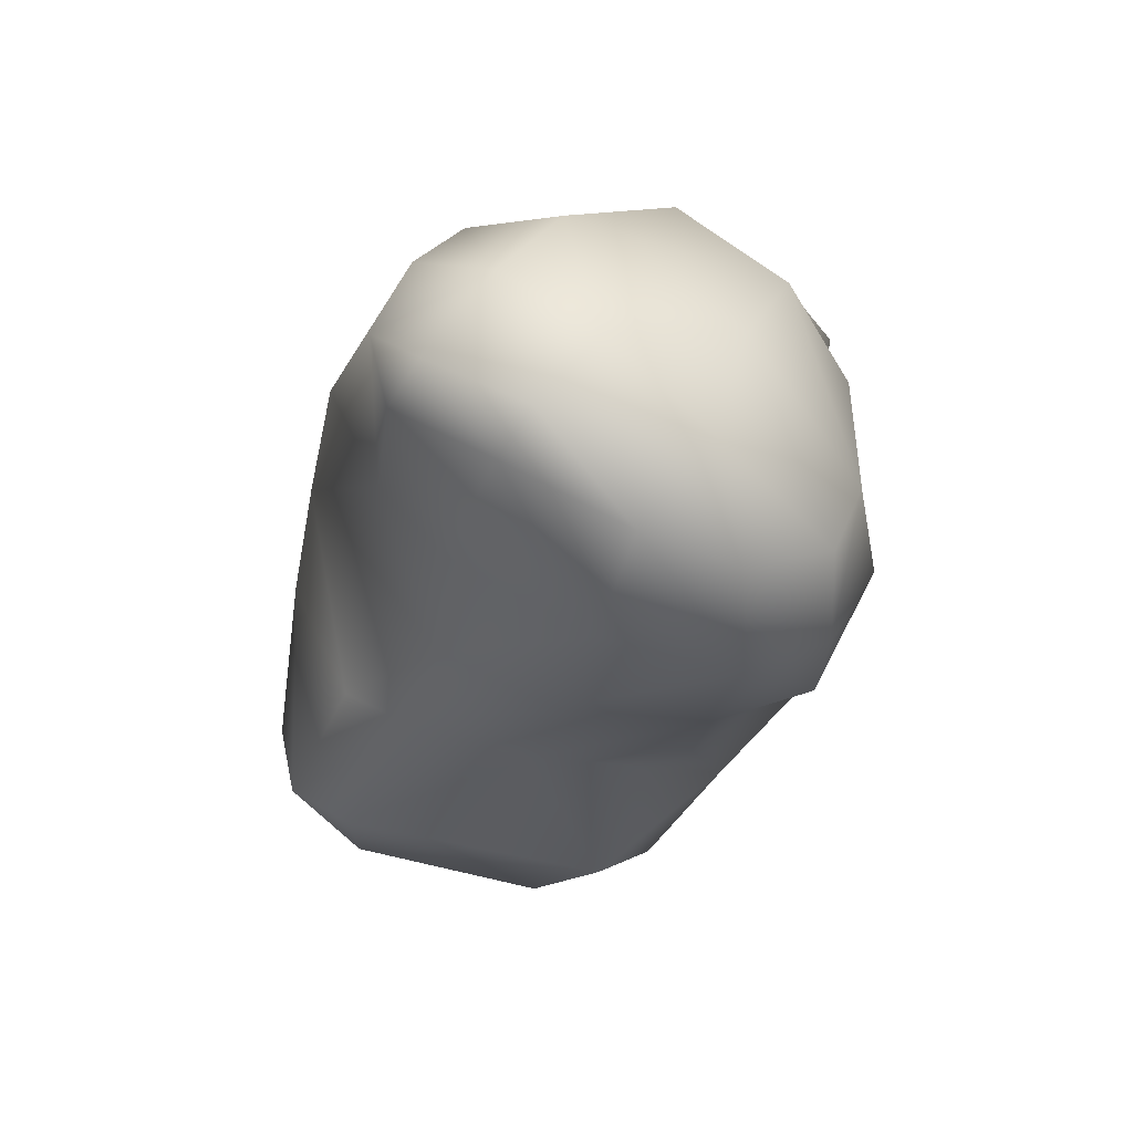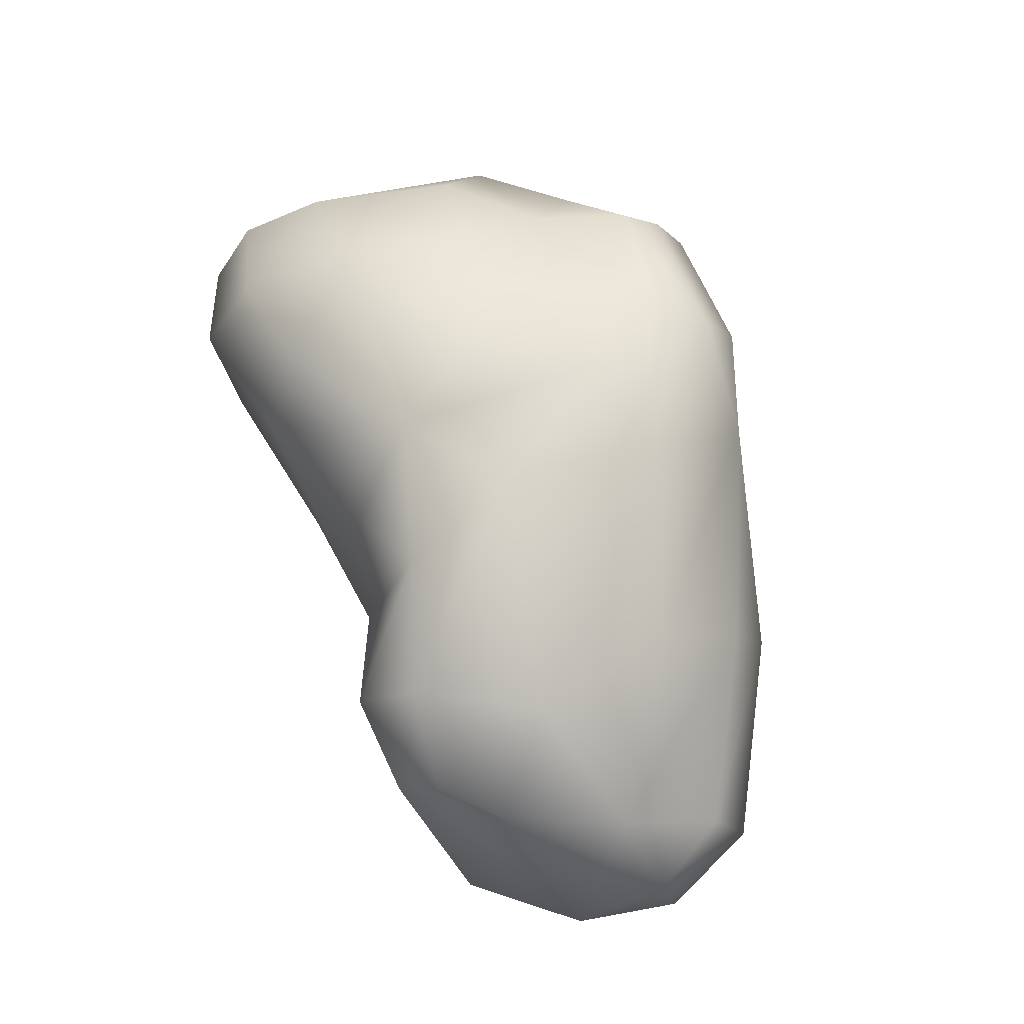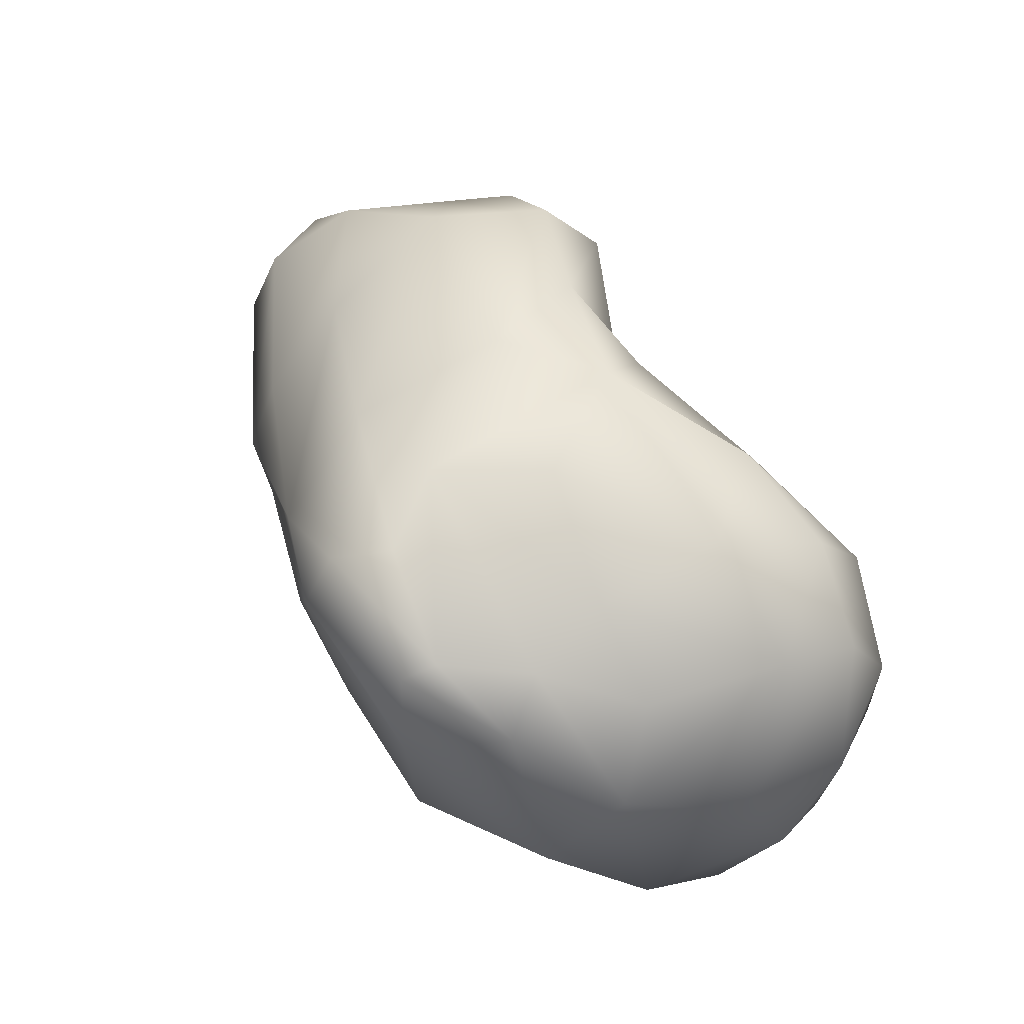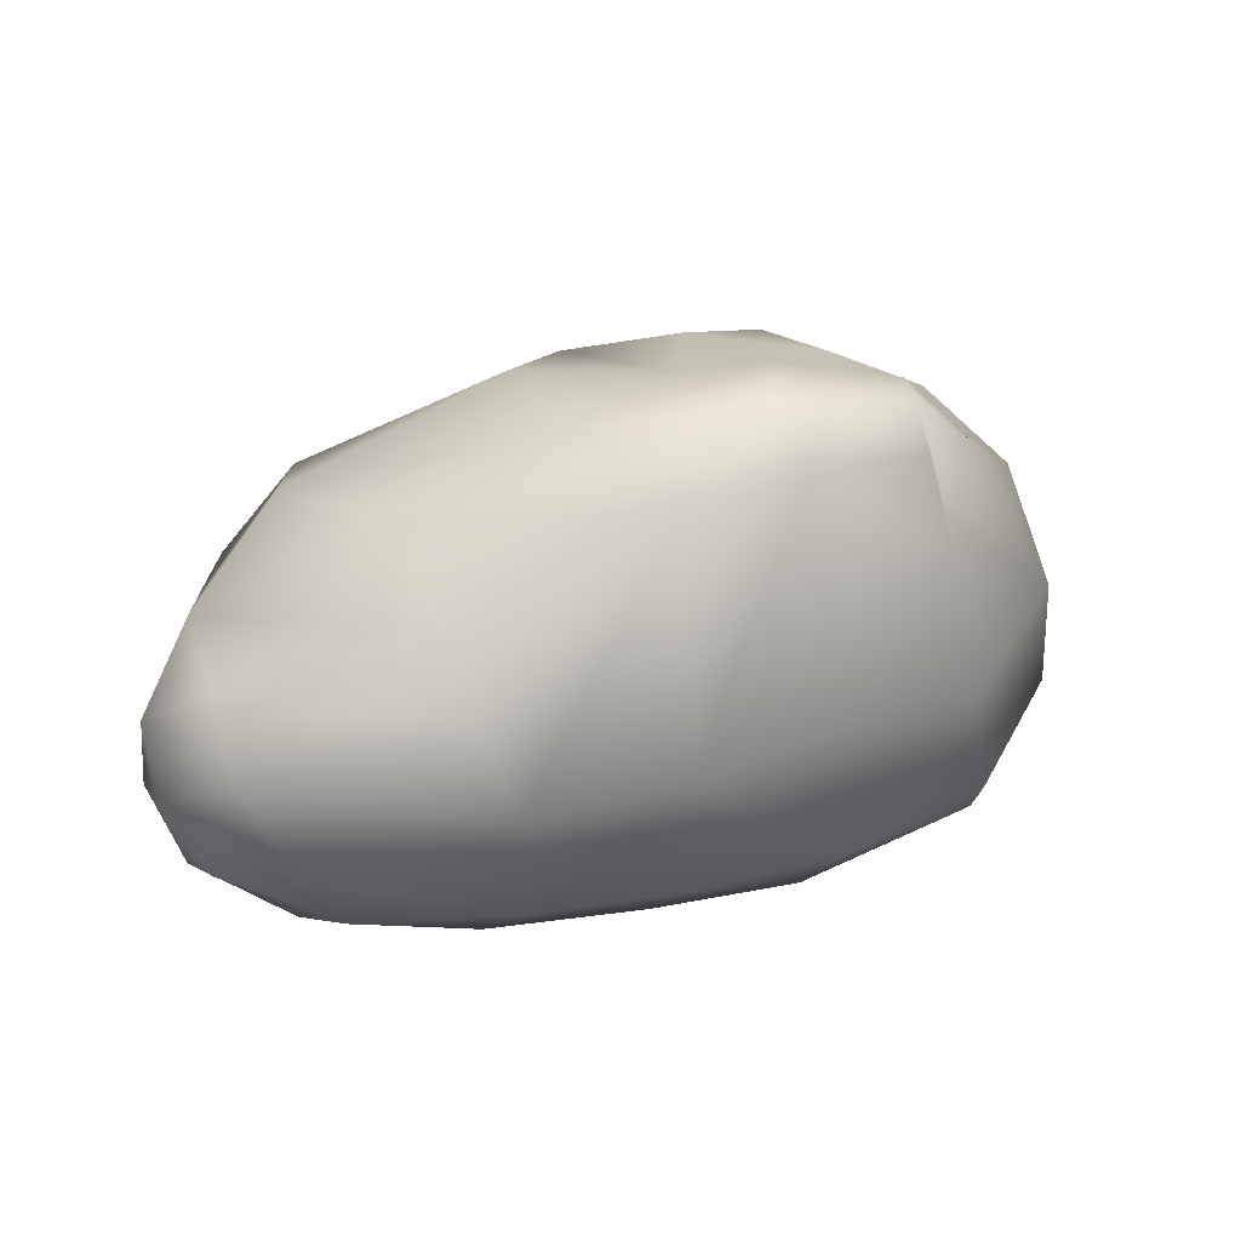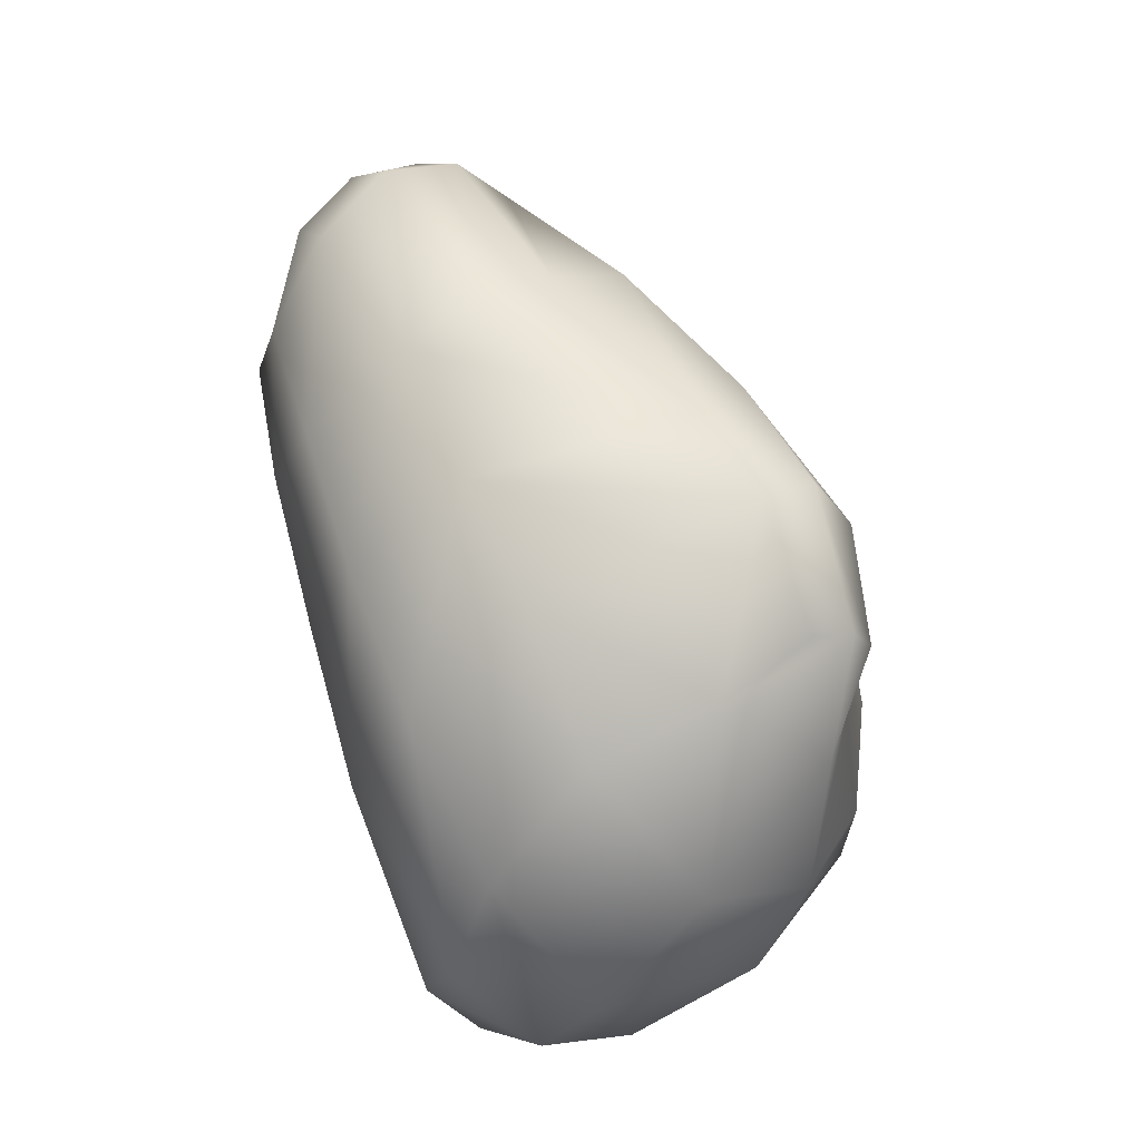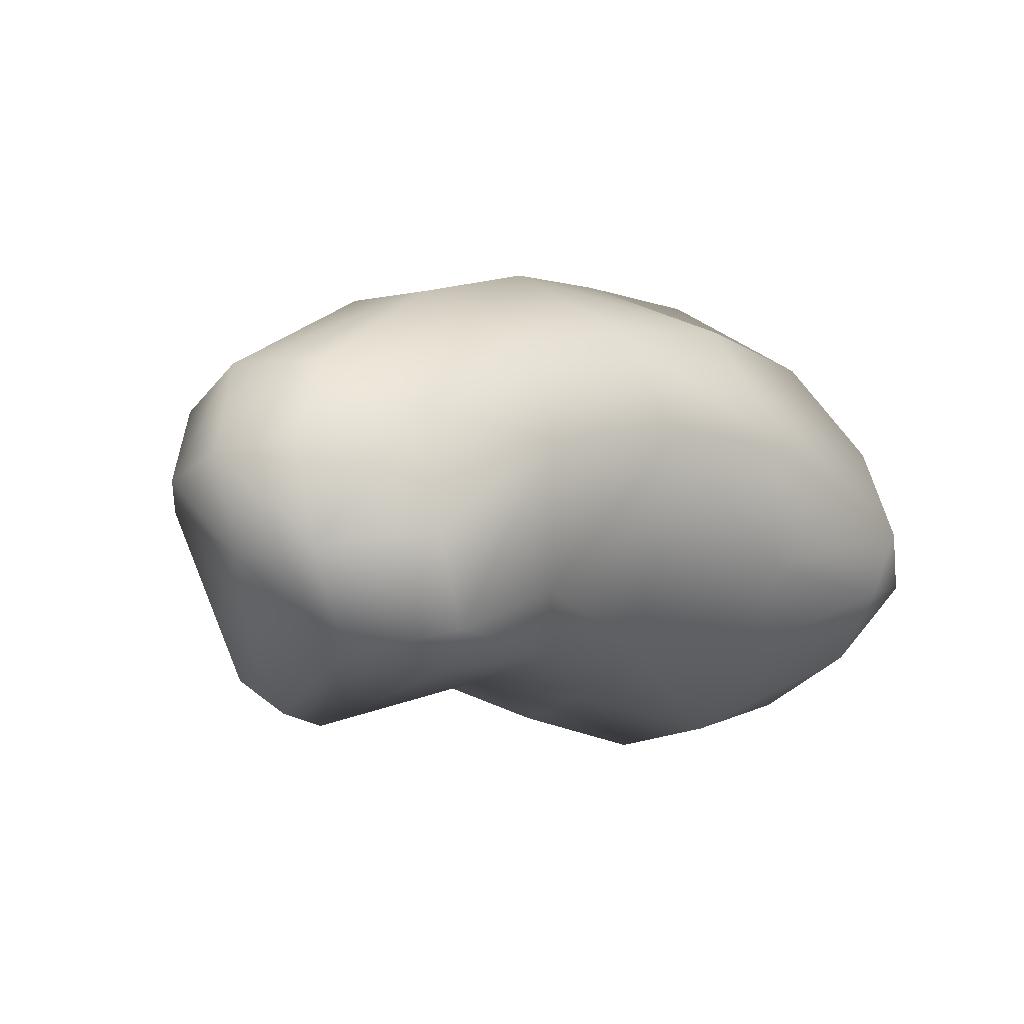
<metadata>
{"format":"obj","ext":"obj","renderer":"f3d","projection":"perspective","resolution":1024,"background":"white","views":[{"elev":-32.6,"azim":78.5,"up":"+Z"},{"elev":58.6,"azim":-109.7,"up":"+Y"},{"elev":68.9,"azim":58.7,"up":"+Y"},{"elev":12.9,"azim":-28.3,"up":"+Y"},{"elev":79.3,"azim":74.6,"up":"+Z"},{"elev":-5.6,"azim":-40.0,"up":"+Z"}]}
</metadata>
<code>
o asteroidLOD5_Cube.013
v 0.5128 0.8194 -0.8087
v -0.03785 0.9405 -0.4911
v 0.7926 0.9499 0.06449
v 0.242 1.036 -0.05314
v 0.8143 0.9793 -0.4575
v -0.03925 0.9561 0.3419
v 0.8632 0.8211 0.4053
v 1.192 0.8019 0.09854
v 1.014 0.6952 0.6043
v 1.425 0.5211 0.3322
v 1.321 0.7689 -0.4614
v 1.38 0.6318 -0.7725
v 0.4447 0.449 -0.9413
v 1.454 0.2873 -0.9307
v -0.1566 0.5252 -0.7426
v -0.5317 0.7437 -0.6248
v -0.4046 0.9226 -0.1828
v 0.6623 0.9365 0.7304
v 0.1995 1.01 0.6485
v 0.05869 0.891 0.8576
v -0.4569 0.8014 0.4486
v -0.3038 0.5677 0.8849
v 0.09013 0.6685 1.011
v 0.6253 0.8661 0.8694
v 0.6082 0.7083 0.9832
v 0.7436 0.3389 0.9484
v 1.382 0.1201 0.6598
v 1.658 0.2833 -0.1051
v 1.693 0.1428 -0.5844
v 1.522 -0.08252 -0.8791
v 0.2581 -0.1012 -0.8463
v 0.976 0.7388 -0.8771
v 1.028 0.4129 -1.073
v 1.023 -0.1172 -0.9892
v 1.647 -0.3499 0.3074
v 1.723 -0.5983 -0.03755
v 1.352 -0.8949 -0.3821
v 0.8768 -0.6212 -0.6296
v 0.2135 -0.5354 -0.634
v 1.52 -0.5461 -0.6598
v 1.781 -0.2466 -0.2918
v -0.2763 -0.09344 -0.7774
v -0.2918 -0.5571 -0.6775
v -0.9931 0.5461 -0.7843
v -1.229 0.5367 -0.3365
v -0.8409 0.2984 -0.9714
v -1.447 0.1417 -0.5696
v -1.282 0.2391 -0.7858
v -1.165 0.09157 -0.9204
v -1.073 0.5067 0.2344
v -1.017 0.2026 0.6095
v -0.8475 -0.428 0.7858
v 0.8376 -0.1762 0.9647
v 0.2289 -0.2341 0.9759
v 1.13 -0.6196 0.6466
v 1.362 -0.8342 0.2543
v -1.01 -0.7258 -0.7615
v -1.381 -0.6316 -0.7039
v -1.641 0.1676 -0.1225
v -1.689 -0.0132 0.2567
v -1.75 -0.4618 -0.3417
v -1.843 -0.1458 -0.03666
v -0.2697 -0.3323 0.9456
v -0.9623 -0.09884 0.7807
v -1.478 -0.6096 0.4117
v -1.676 -0.3007 0.4122
v -1.822 -0.4302 0.05346
v -1.649 -0.6903 0.08207
v -1.614 -0.762 -0.311
v 0.4927 -0.7443 0.7322
v -0.133 -0.818 0.6511
v -0.6869 -0.848 0.5266
v -1.227 -0.8896 0.2077
v -1.229 -1.009 -0.2521
v -1.082 -0.9556 -0.6069
v -0.5071 -0.8086 -0.442
v -0.6759 -1.03 0.1269
v 0.7532 -0.8491 -0.2899
v -0.04246 -1.036 0.2069
v 0.6023 -1.034 0.2222
v 1.403 -0.9725 -0.1178
v 1.699 -0.4623 -0.5569
v 1.597 -0.8202 -0.3442
f 4 3 5
f 2 4 5
f 1 2 5
f 3 4 6
f 7 8 3
f 7 9 10
f 3 8 11
f 32 11 12
f 32 12 14
f 2 1 13
f 15 16 2
f 2 17 6
f 16 17 2
f 9 7 18
f 6 19 18
f 21 20 19
f 21 22 20
f 23 20 22
f 23 25 24
f 20 24 18
f 25 23 26
f 18 24 9
f 10 28 11
f 12 11 28
f 14 12 29
f 29 30 14
f 33 14 30
f 33 34 31
f 1 32 33
f 5 11 32
f 1 5 32
f 35 28 10
f 35 36 41
f 83 37 40
f 34 30 40
f 34 38 39
f 29 28 41
f 28 35 41
f 30 82 40
f 38 34 40
f 37 38 40
f 31 39 43
f 13 31 42
f 17 16 44
f 15 42 16
f 46 44 16
f 44 48 47
f 49 48 44
f 17 21 6
f 45 50 21
f 22 21 50
f 23 54 26
f 26 53 27
f 35 27 53
f 36 35 55
f 36 56 81
f 42 46 16
f 42 57 46
f 39 38 78
f 51 50 59
f 59 50 45
f 47 59 45
f 58 49 46
f 61 47 49
f 60 59 62
f 63 71 70
f 65 73 72
f 52 72 71
f 52 64 66
f 60 66 64
f 62 67 66
f 61 67 62
f 65 66 67
f 69 68 67
f 58 69 61
f 26 54 53
f 65 68 73
f 69 74 73
f 74 69 75
f 57 75 58
f 69 58 75
f 74 75 77
f 43 76 75
f 79 77 76
f 73 74 77
f 72 73 77
f 77 79 71
f 79 39 78
f 38 37 78
f 41 36 82
f 81 80 78
f 37 81 78
f 83 36 81
f 82 83 40
f 36 83 82
f 37 83 81
f 29 41 82
f 30 29 82
f 54 70 55
f 70 80 56
f 71 79 80
f 81 56 80
f 7 3 6
f 8 7 10
f 5 3 11
f 33 32 14
f 15 2 13
f 4 2 6
f 7 6 18
f 6 21 19
f 20 23 24
f 19 20 18
f 10 9 27
f 8 10 11
f 29 12 28
f 34 33 30
f 13 33 31
f 13 1 33
f 27 35 10
f 31 34 39
f 42 31 43
f 15 13 42
f 45 17 44
f 48 49 47
f 45 44 47
f 61 59 47
f 46 49 44
f 17 45 21
f 51 22 50
f 55 35 53
f 56 36 55
f 43 57 42
f 60 51 59
f 62 59 61
f 23 22 63
f 54 63 70
f 52 65 72
f 63 52 71
f 51 64 22
f 65 52 66
f 51 60 64
f 60 62 66
f 68 65 67
f 61 69 67
f 68 69 73
f 39 79 76
f 57 43 75
f 75 76 77
f 72 77 71
f 80 79 78
f 43 39 76
f 53 54 55
f 55 70 56
f 70 71 80
f 26 27 9
f 26 9 24
f 22 64 52
f 57 58 46
f 58 61 49
f 54 23 63
f 25 26 24
f 63 22 52

</code>
